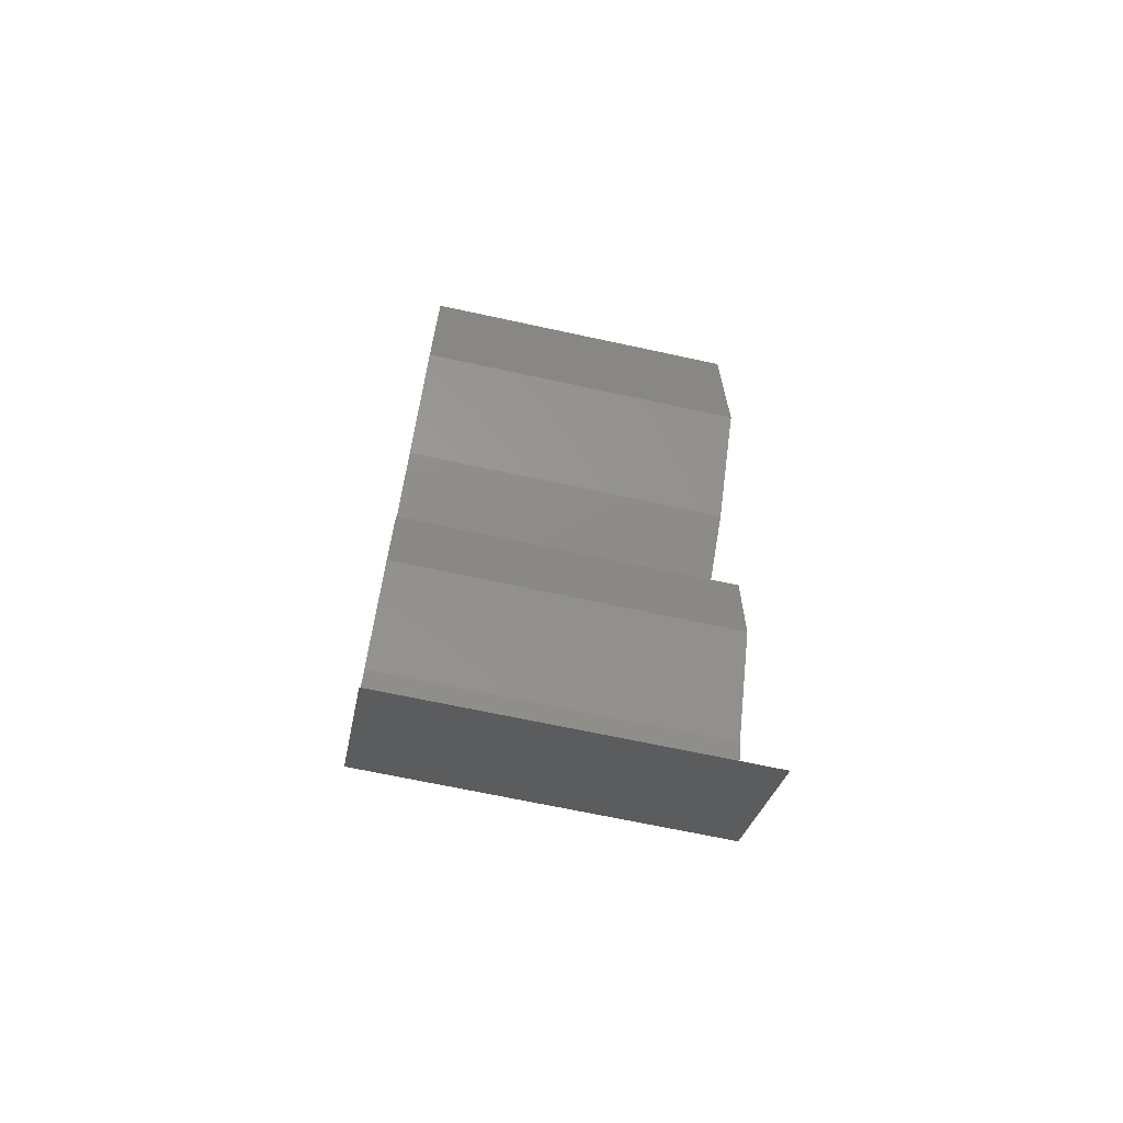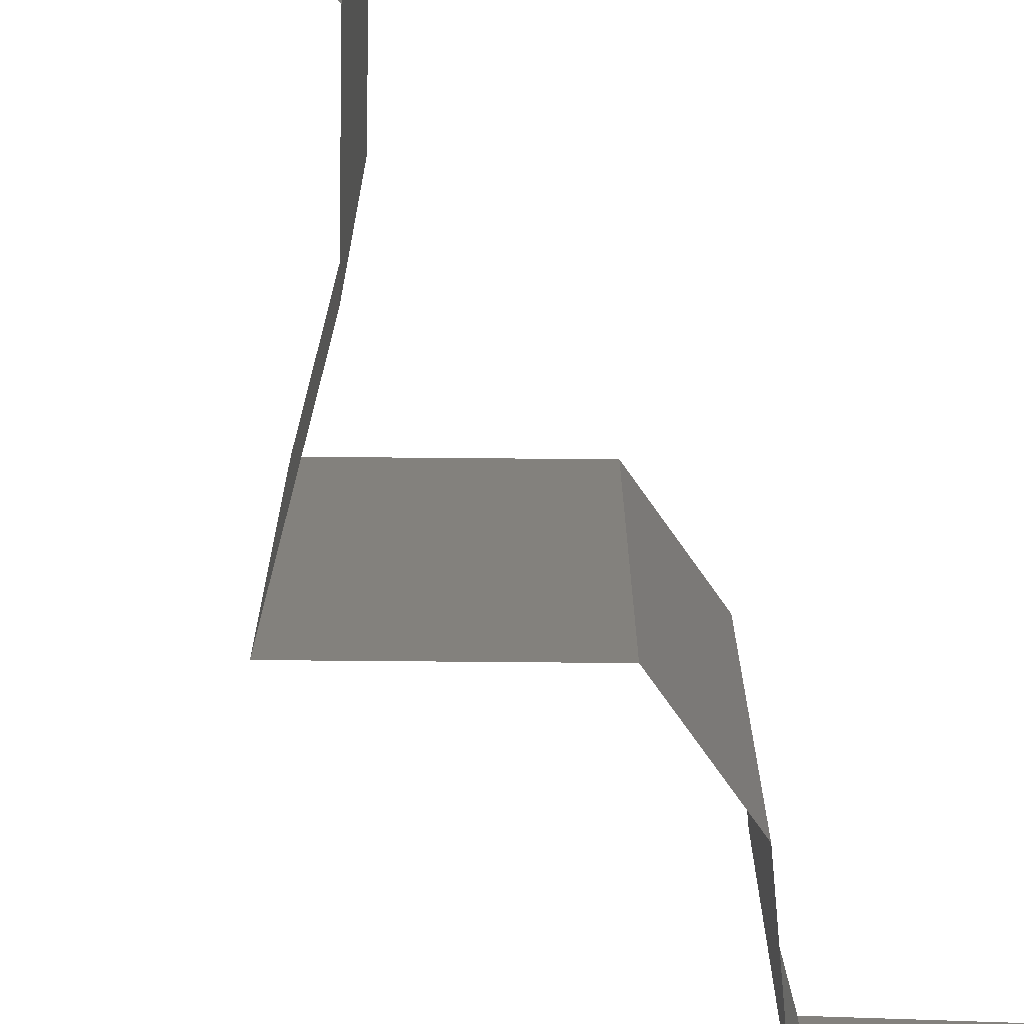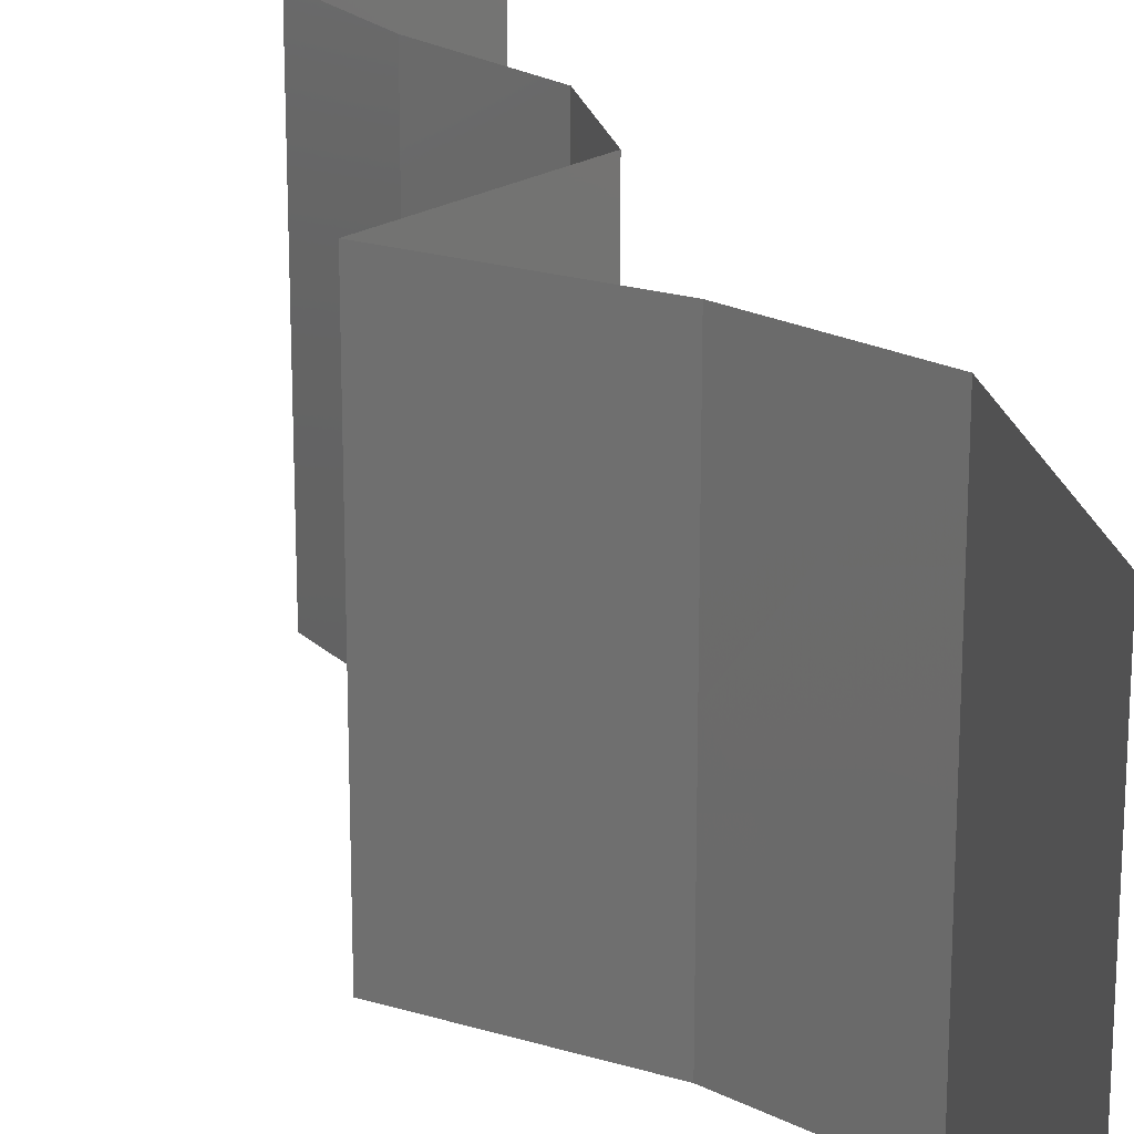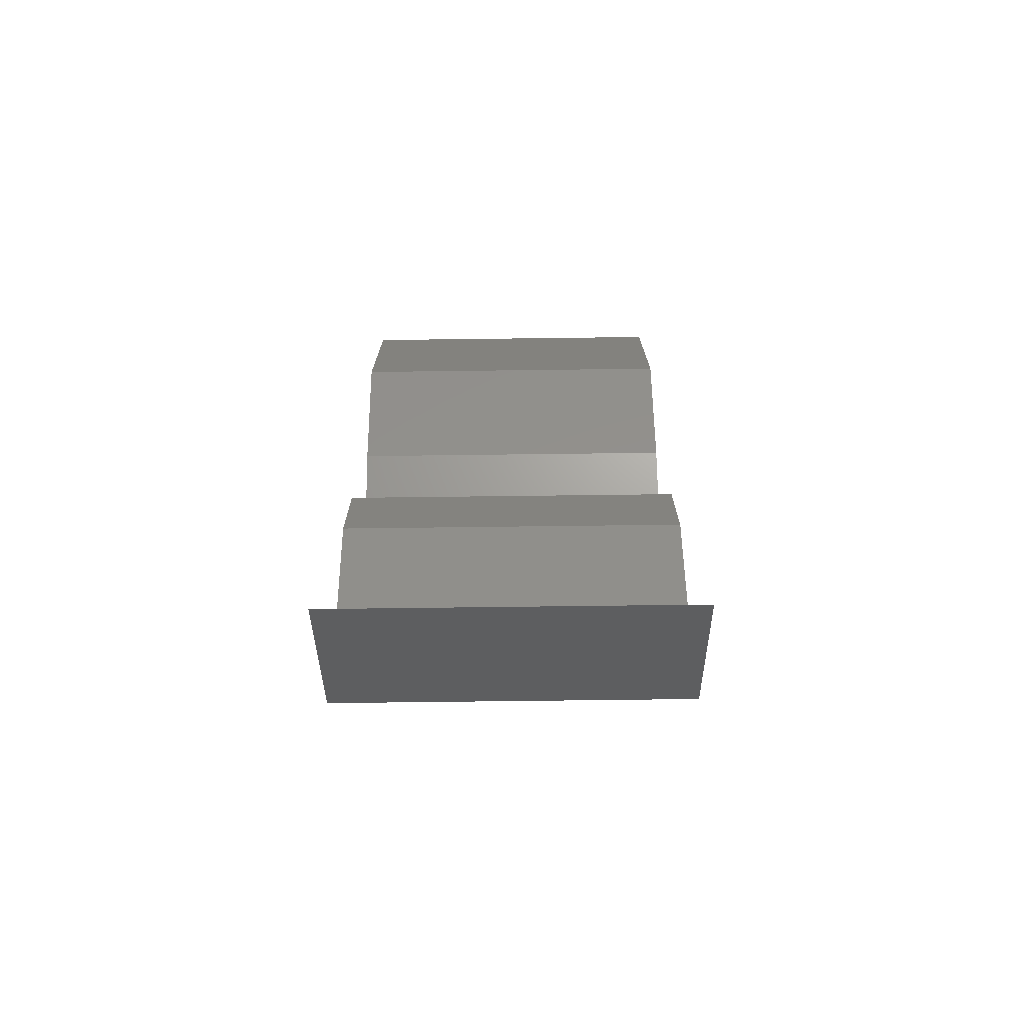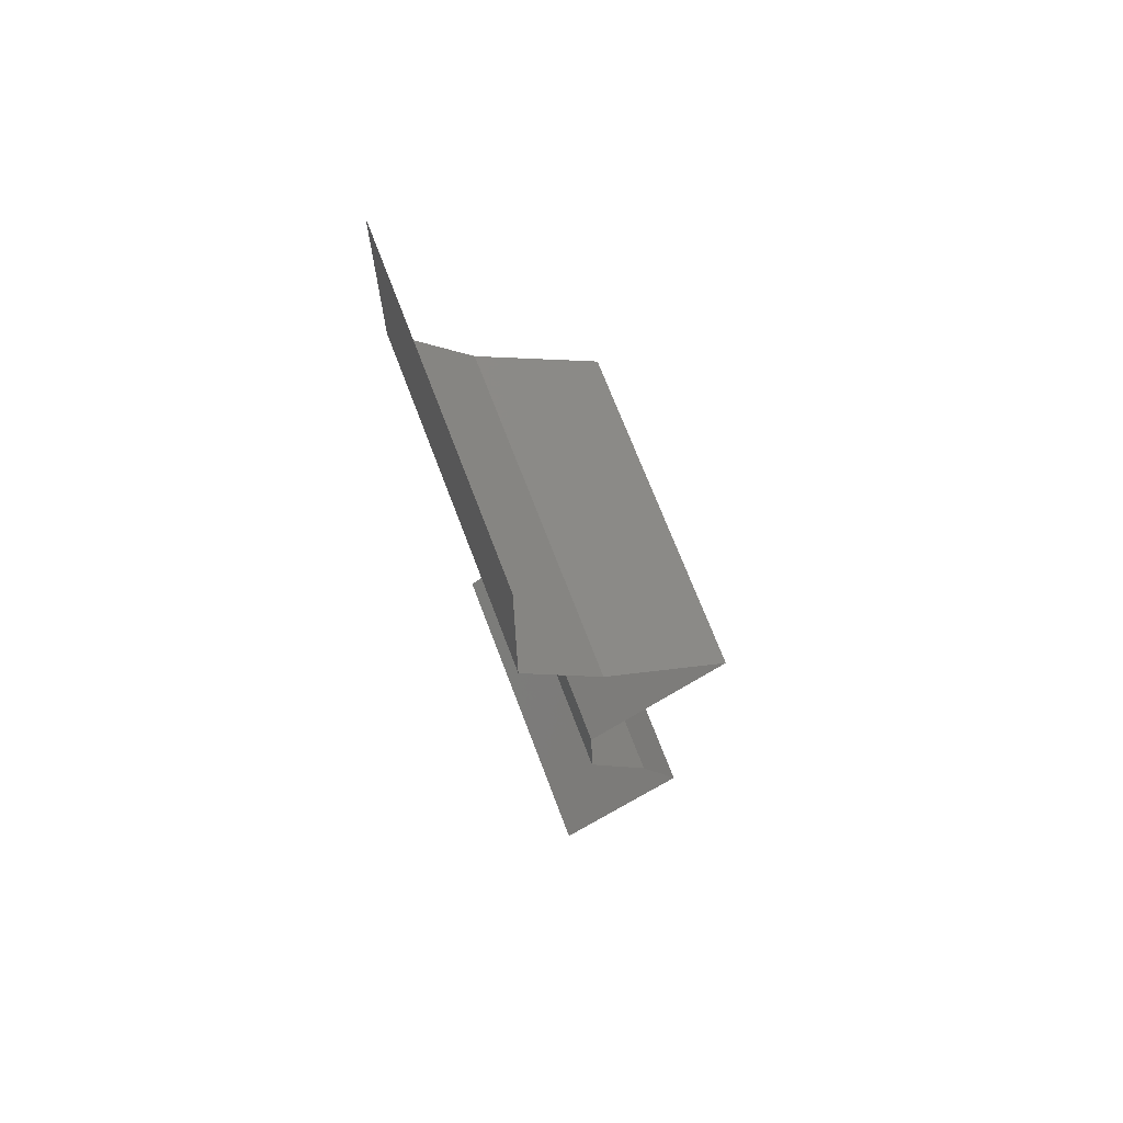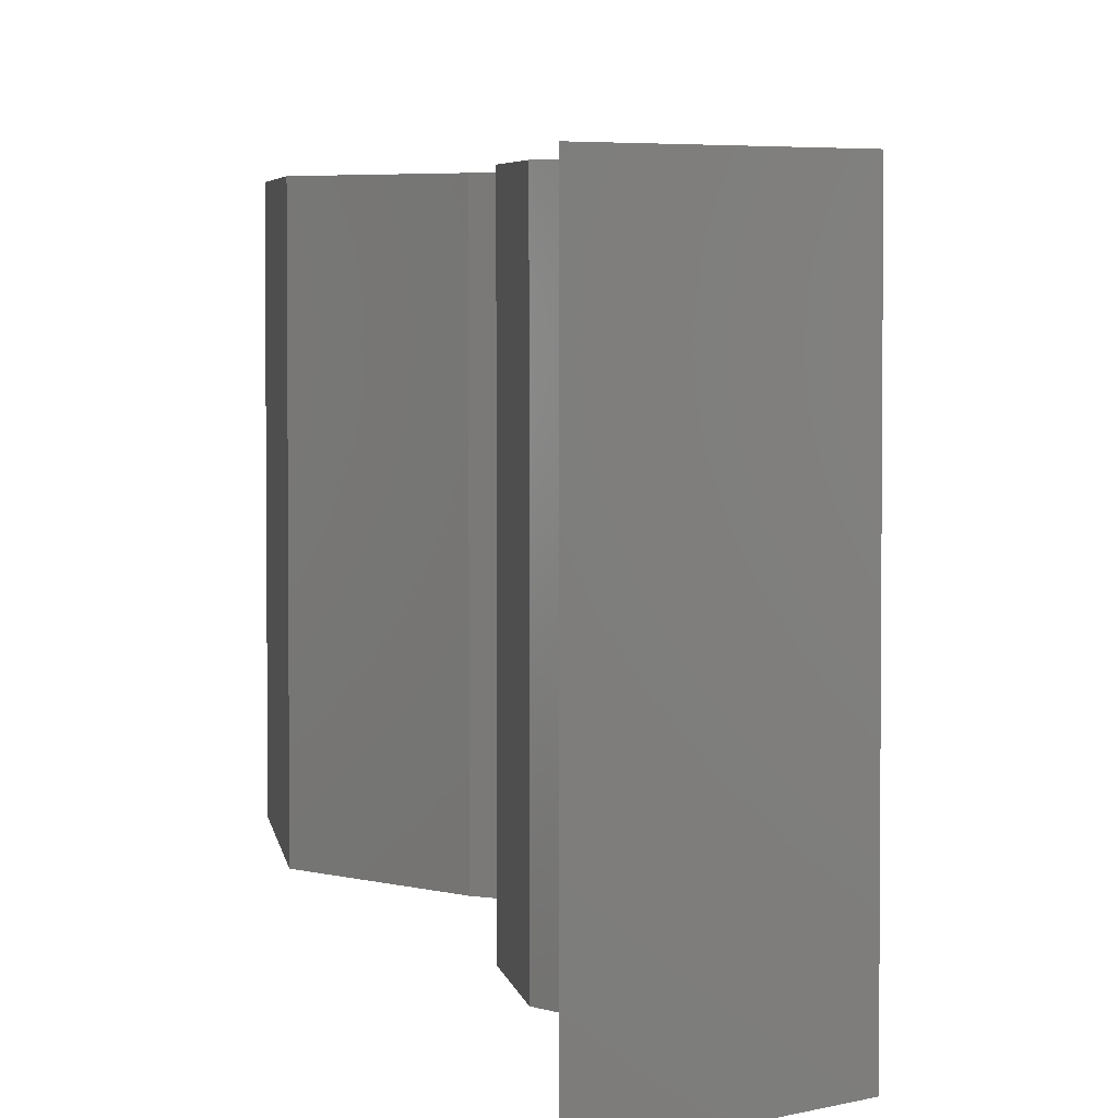
<metadata>
{"format":"stl","ext":"stl","renderer":"f3d","projection":"perspective","resolution":1024,"background":"white","views":[{"elev":-67.1,"azim":-102.3,"up":"+Y"},{"elev":-74.1,"azim":-143.4,"up":"+Z"},{"elev":21.7,"azim":169.4,"up":"+Z"},{"elev":-73.3,"azim":-89.3,"up":"+Y"},{"elev":69.7,"azim":-20.7,"up":"+Y"},{"elev":4.0,"azim":-6.8,"up":"+Z"}]}
</metadata>
<code>
# stl→obj: 43 verts, 64 faces
v 0.04 0.06 0
v 0.04 0.05409 0.00602
v 0.04 0.04818 0
v 0.04 0.04818 0.02
v 0.04 0.05409 0.01408
v 0.04 0.06 0.02
v 0.04 0.04818 0.01
v 0.04 0.06 0.01
v 0.04232 0.04517 0.015
v 0.04464 0.04216 0
v 0.04232 0.04517 0.005
v 0.04464 0.04216 0.01
v 0.04464 0.04216 0.02
v 0.05211 0.03614 0
v 0.04838 0.03915 0.005
v 0.05211 0.03614 0.01
v 0.04838 0.03915 0.015
v 0.05211 0.03614 0.02
v 0.04813 0.03313 0.015
v 0.04414 0.03012 0
v 0.04813 0.03313 0.005
v 0.04414 0.03012 0.01
v 0.04414 0.03012 0.02
v 0.04428 0.02409 0.01
v 0.04421 0.0271 0.005
v 0.04428 0.02409 0.02
v 0.04421 0.0271 0.015
v 0.04428 0.02409 0
v 0.04612 0.02108 0.015
v 0.04796 0.01807 0.01
v 0.04612 0.02108 0.005
v 0.04796 0.01807 0
v 0.04796 0.01807 0.02
v 0.05038 0.01205 0.01
v 0.04917 0.01506 0.005
v 0.04917 0.01506 0.015
v 0.05038 0.01205 0
v 0.05038 0.01205 0.02
v 0.04661 0.009035 0.015
v 0.04284 0.006023 0
v 0.04661 0.009035 0.005
v 0.04284 0.006023 0.01
v 0.04284 0.006023 0.02
f 1 2 3
f 4 5 6
f 3 2 7
f 6 5 8
f 2 5 7
f 8 5 2
f 7 5 4
f 8 2 1
f 4 9 7
f 10 11 12
f 7 11 3
f 12 9 13
f 13 9 4
f 3 11 10
f 12 11 7
f 7 9 12
f 14 15 16
f 13 17 12
f 16 17 18
f 12 15 10
f 12 17 16
f 10 15 14
f 16 15 12
f 18 17 13
f 18 19 16
f 20 21 22
f 16 21 14
f 22 19 23
f 16 19 22
f 23 19 18
f 22 21 16
f 14 21 20
f 24 25 22
f 26 27 23
f 22 27 24
f 20 25 28
f 22 25 20
f 23 27 22
f 28 25 24
f 24 27 26
f 24 29 30
f 30 31 24
f 28 31 32
f 33 29 26
f 24 31 28
f 26 29 24
f 32 31 30
f 30 29 33
f 34 35 30
f 30 36 34
f 32 35 37
f 38 36 33
f 30 35 32
f 33 36 30
f 37 35 34
f 34 36 38
f 38 39 34
f 40 41 42
f 34 41 37
f 42 39 43
f 42 41 34
f 43 39 38
f 34 39 42
f 37 41 40

</code>
